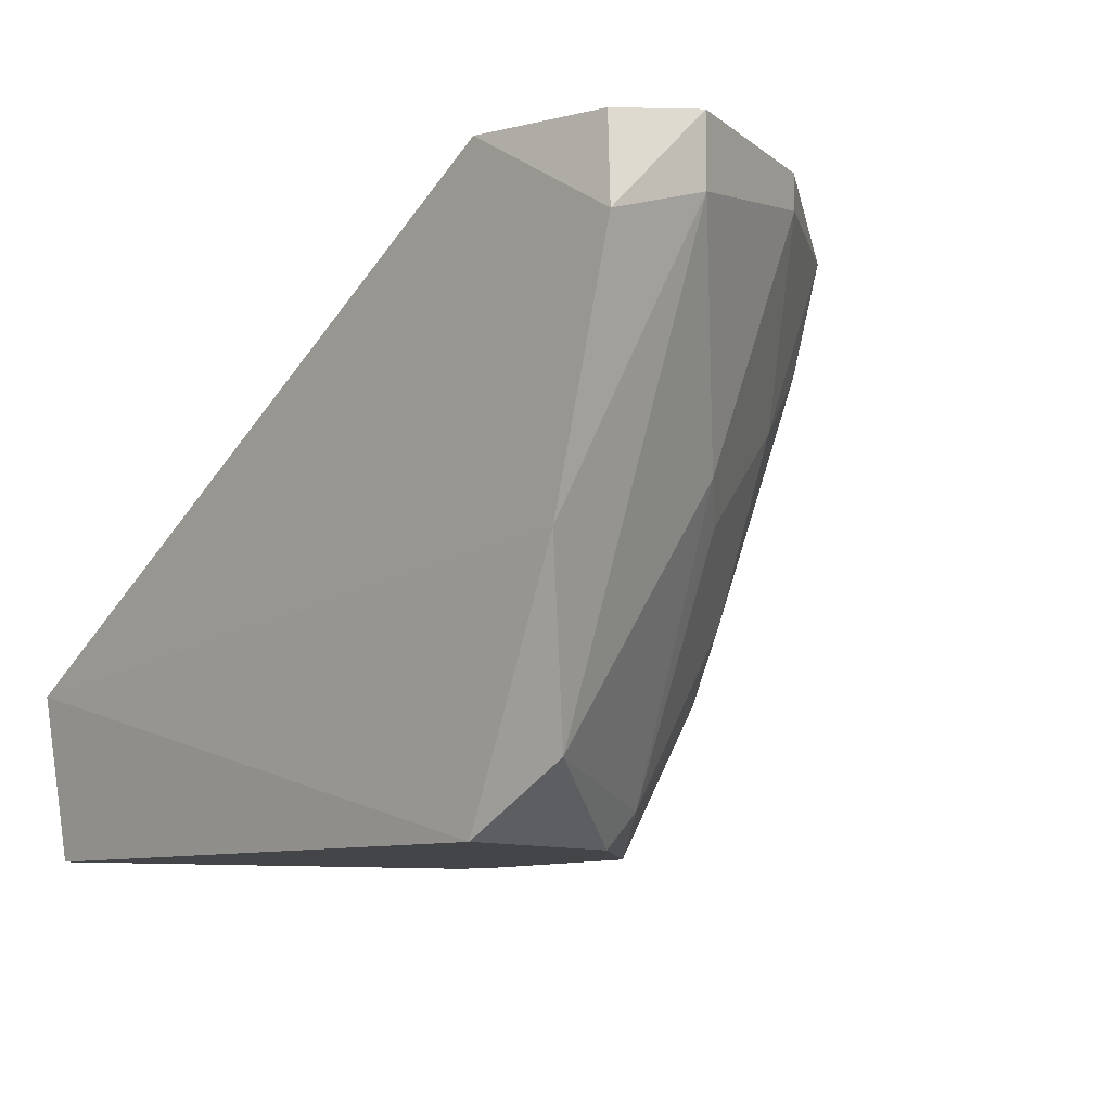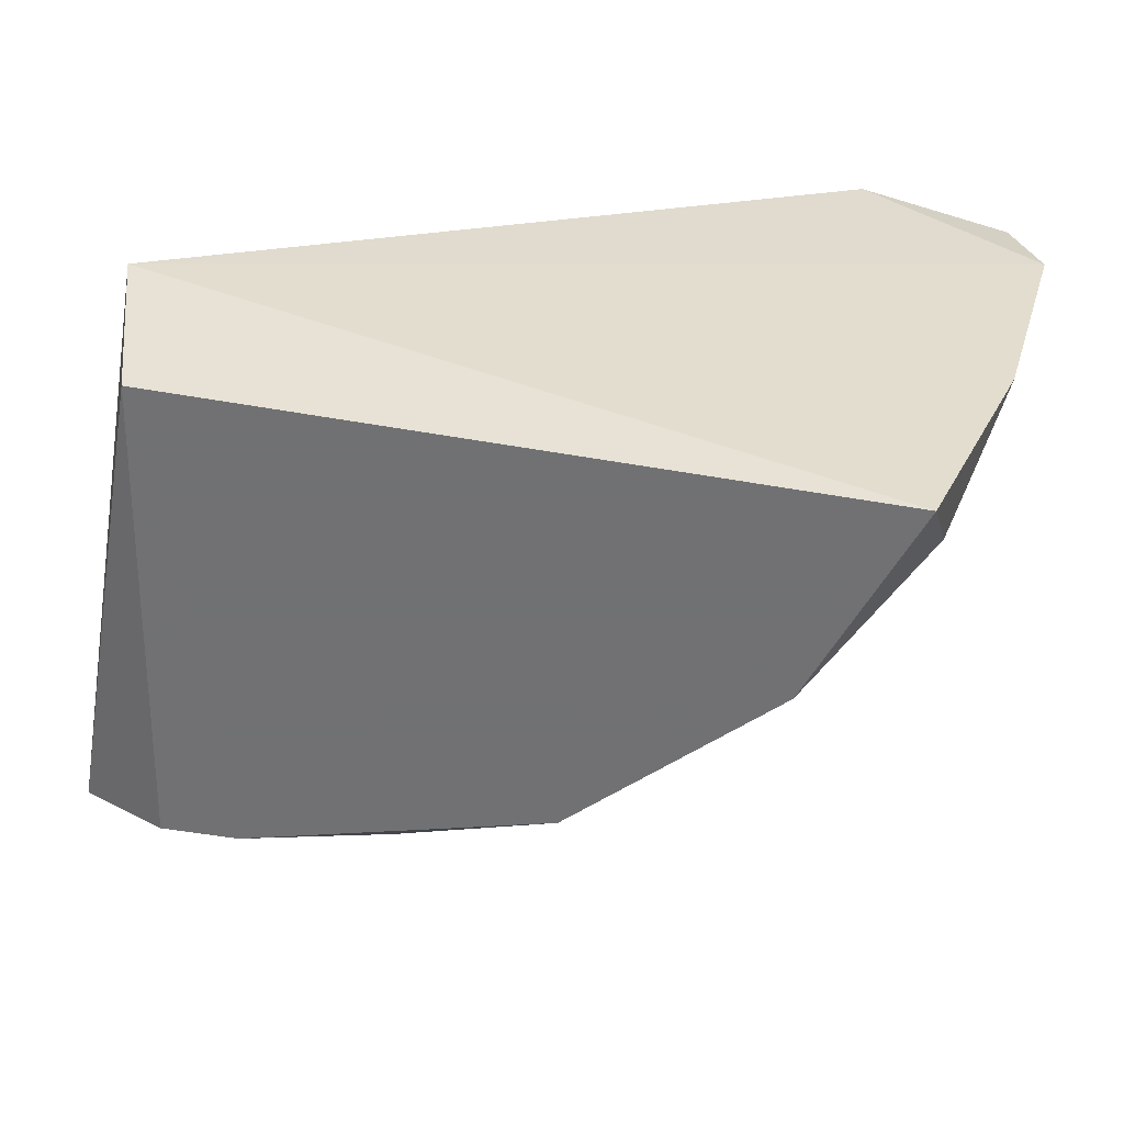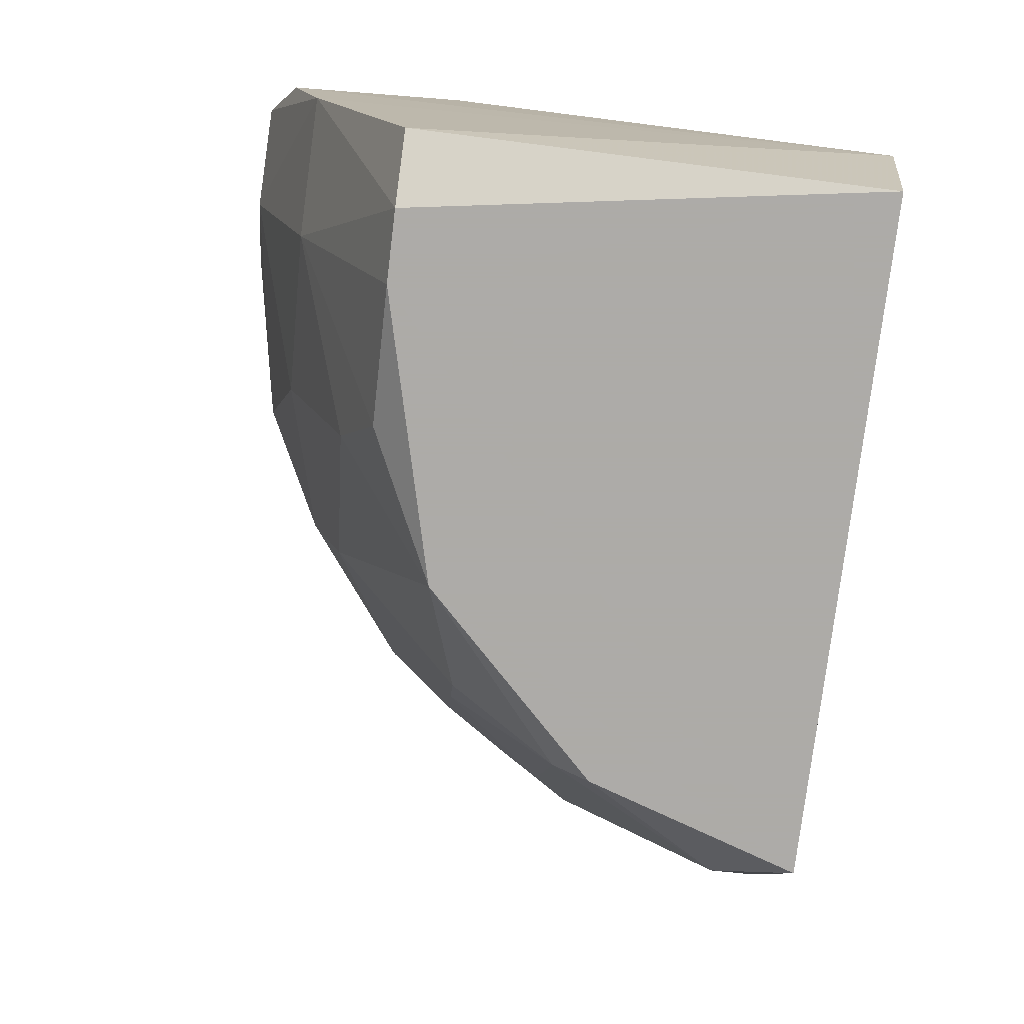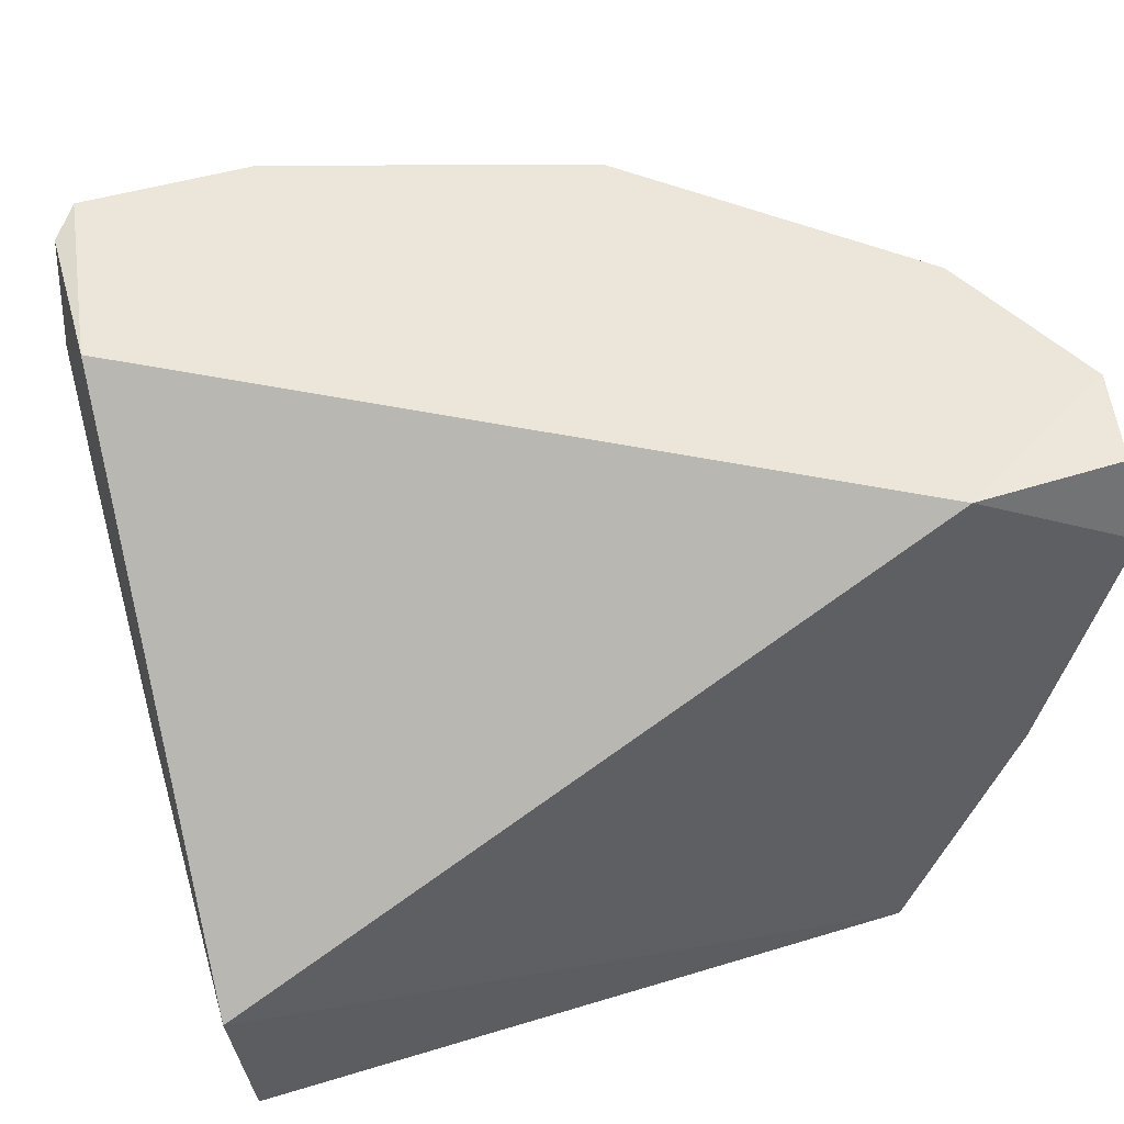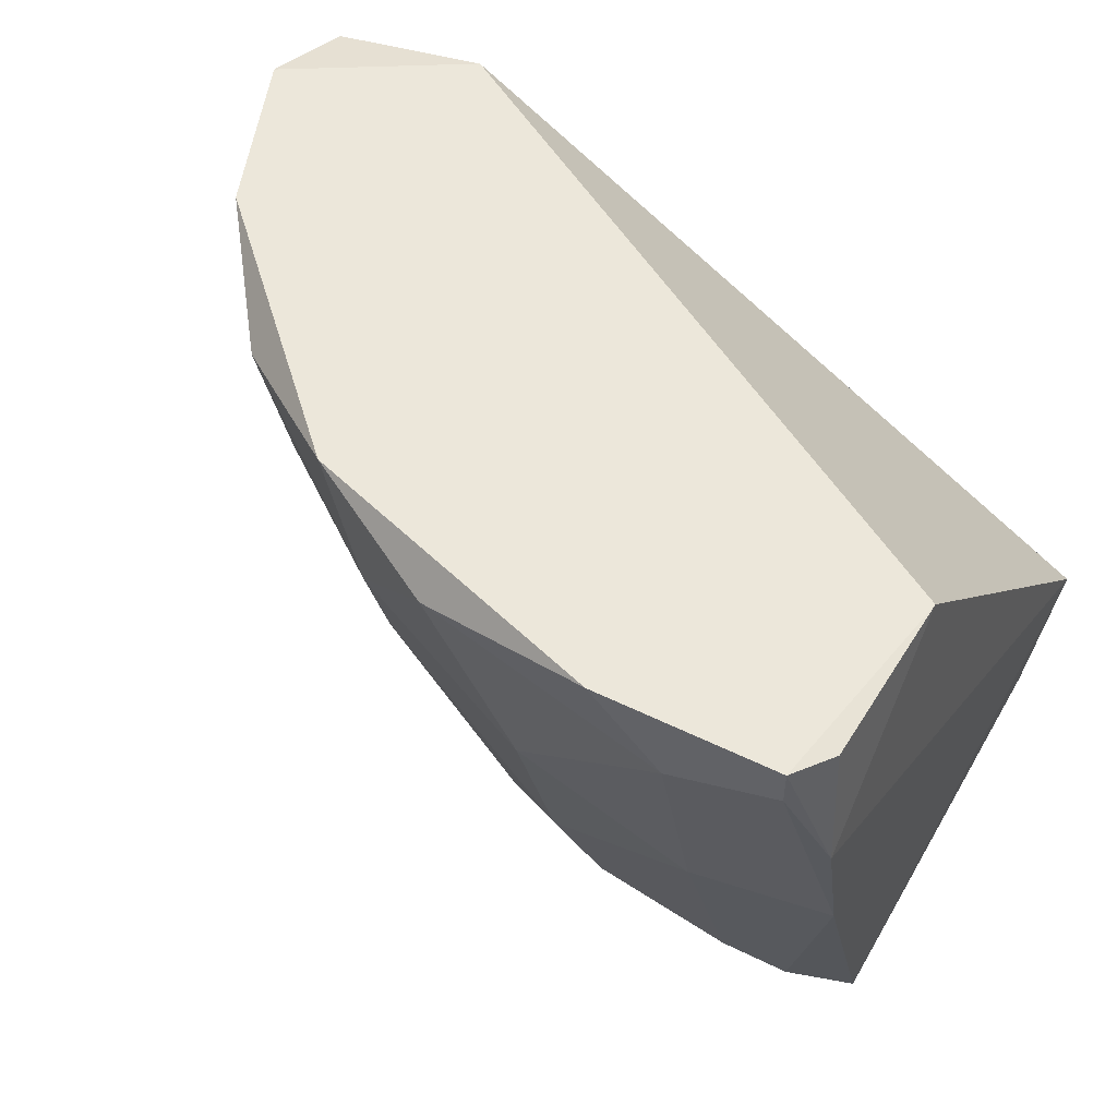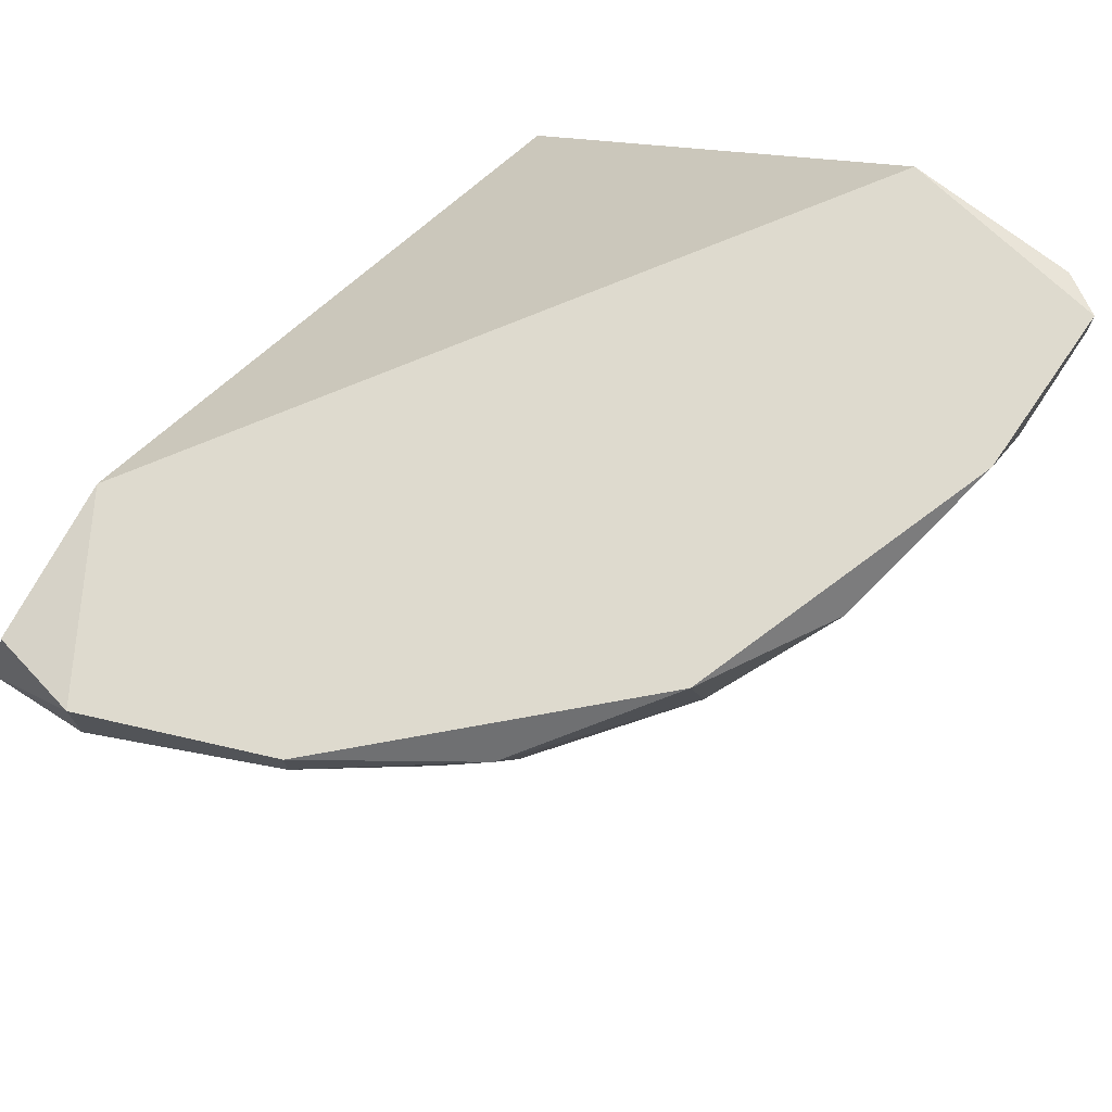
<metadata>
{"format":"obj","ext":"obj","renderer":"f3d","projection":"perspective","resolution":1024,"background":"white","views":[{"elev":-9.1,"azim":49.8,"up":"+Y"},{"elev":-55.3,"azim":-10.3,"up":"+Y"},{"elev":-76.5,"azim":-96.9,"up":"+Y"},{"elev":47.3,"azim":-18.9,"up":"+Y"},{"elev":50.4,"azim":-151.5,"up":"+Y"},{"elev":71.2,"azim":124.7,"up":"+Y"}]}
</metadata>
<code>
v 0.09213 -0.2169 -0.1062
v -0.1024 -0.1351 -0.2188
v -0.1126 -0.2067 -0.1983
v -0.1187 -0.2494 -0.02992
v 0.08188 -0.1248 -0.03452
v 0.08188 -0.2988 -0.03452
v -0.07163 -0.2988 -0.1676
v 0.04093 -0.1248 -0.1881
v -0.1126 -0.1248 -0.1573
v -0.1126 -0.2988 -0.03452
v 0.1331 -0.1248 -0.06524
v 0.01024 -0.2988 -0.1471
v -0.02045 -0.1965 -0.1983
v -0.1126 -0.2886 -0.1676
v 0.1331 -0.1555 -0.03452
v 0.08188 -0.1351 -0.1573
v 0.06142 -0.2886 -0.1062
v -0.05119 -0.1248 -0.2188
v 0.0307 -0.1965 -0.1778
v 0.09213 -0.2784 -0.05503
v 0.1331 -0.1453 -0.06524
v 0.06142 -0.2374 -0.1369
v -0.07163 -0.2169 -0.1983
v 4e-05 -0.1351 -0.2085
v -0.02045 -0.2579 -0.1778
v 0.1126 -0.1248 -0.1164
v -0.1102 -0.1265 -0.2069
v -0.0921 -0.2988 -0.1676
v -0.07163 -0.1453 -0.2188
v 0.1274 -0.1289 -0.03882
v 0.1024 -0.2067 -0.09597
v 0.06142 -0.2988 -0.09597
v 0.1126 -0.2272 -0.03452
v -0.1126 -0.1658 -0.2085
v 0.1126 -0.1351 -0.1164
v 0.0307 -0.1658 -0.1881
v 0.07166 -0.1658 -0.1573
v -0.0307 -0.2886 -0.1676
v 0.08188 -0.1863 -0.1369
v 0.05117 -0.2579 -0.1369
v -0.1024 -0.1248 -0.2188
f 34 27 41
f 4 5 9
f 5 8 9
f 6 4 10
f 7 6 10
f 8 5 11
f 6 7 12
f 4 3 14
f 10 4 14
f 5 4 15
f 9 8 18
f 11 15 21
f 1 17 22
f 18 8 24
f 19 12 25
f 23 13 25
f 8 11 26
f 16 8 26
f 11 21 26
f 7 10 28
f 14 3 28
f 10 14 28
f 3 23 28
f 23 7 28
f 3 2 29
f 2 18 29
f 23 3 29
f 13 23 29
f 18 24 29
f 24 13 29
f 11 5 30
f 5 15 30
f 15 11 30
f 17 1 31
f 20 17 31
f 21 20 31
f 6 12 32
f 12 17 32
f 20 6 32
f 17 20 32
f 4 6 33
f 15 4 33
f 6 20 33
f 21 15 33
f 20 21 33
f 2 3 34
f 3 4 34
f 4 9 34
f 9 27 34
f 16 26 35
f 26 21 35
f 31 1 35
f 21 31 35
f 8 16 36
f 24 8 36
f 13 24 36
f 25 13 36
f 19 25 36
f 22 19 37
f 36 16 37
f 19 36 37
f 12 7 38
f 7 23 38
f 25 12 38
f 23 25 38
f 1 22 39
f 35 1 39
f 16 35 39
f 22 37 39
f 37 16 39
f 17 12 40
f 12 19 40
f 22 17 40
f 19 22 40
f 18 2 41
f 9 18 41
f 27 9 41
f 2 34 41

</code>
